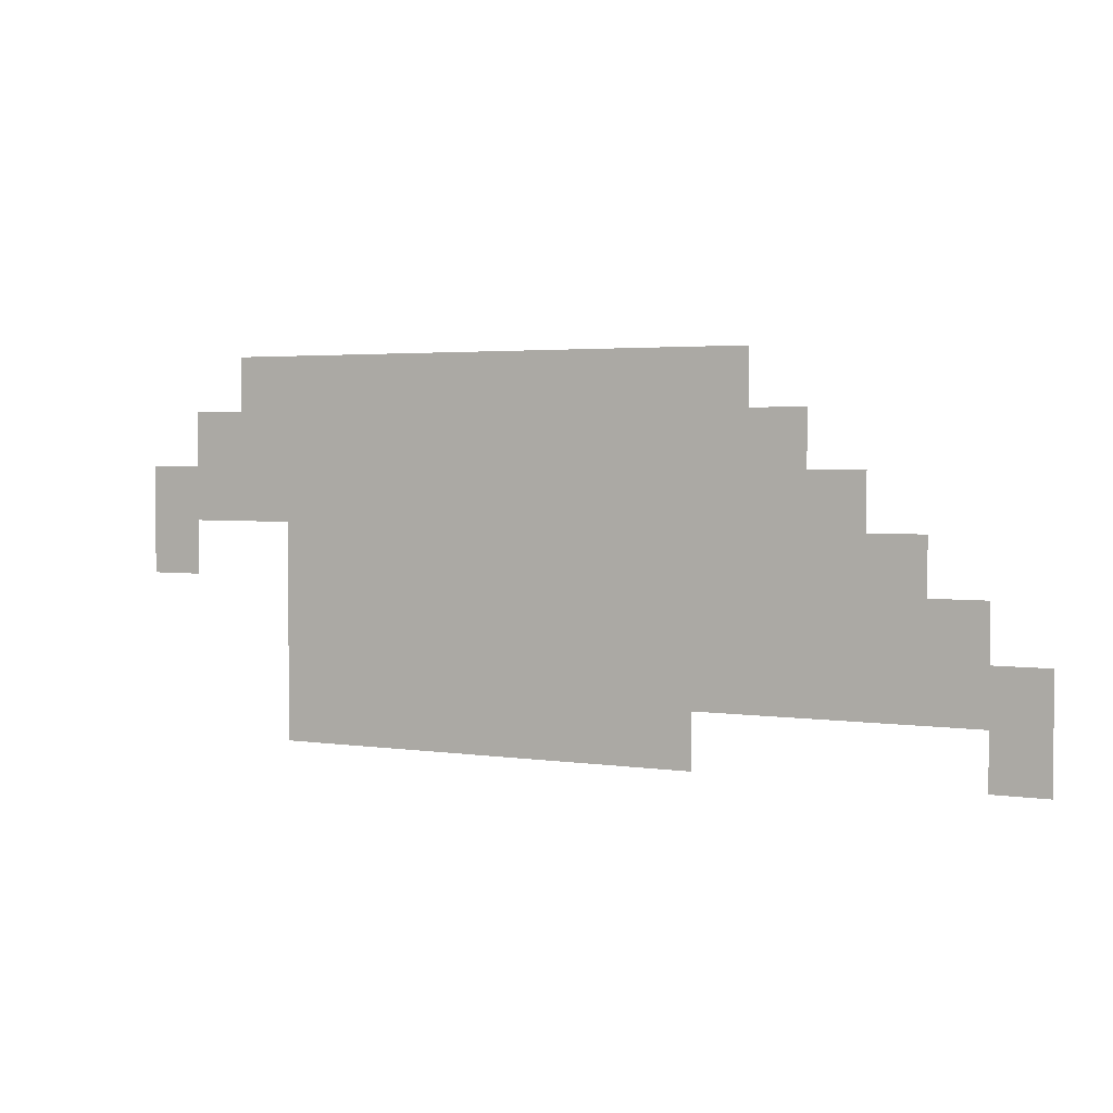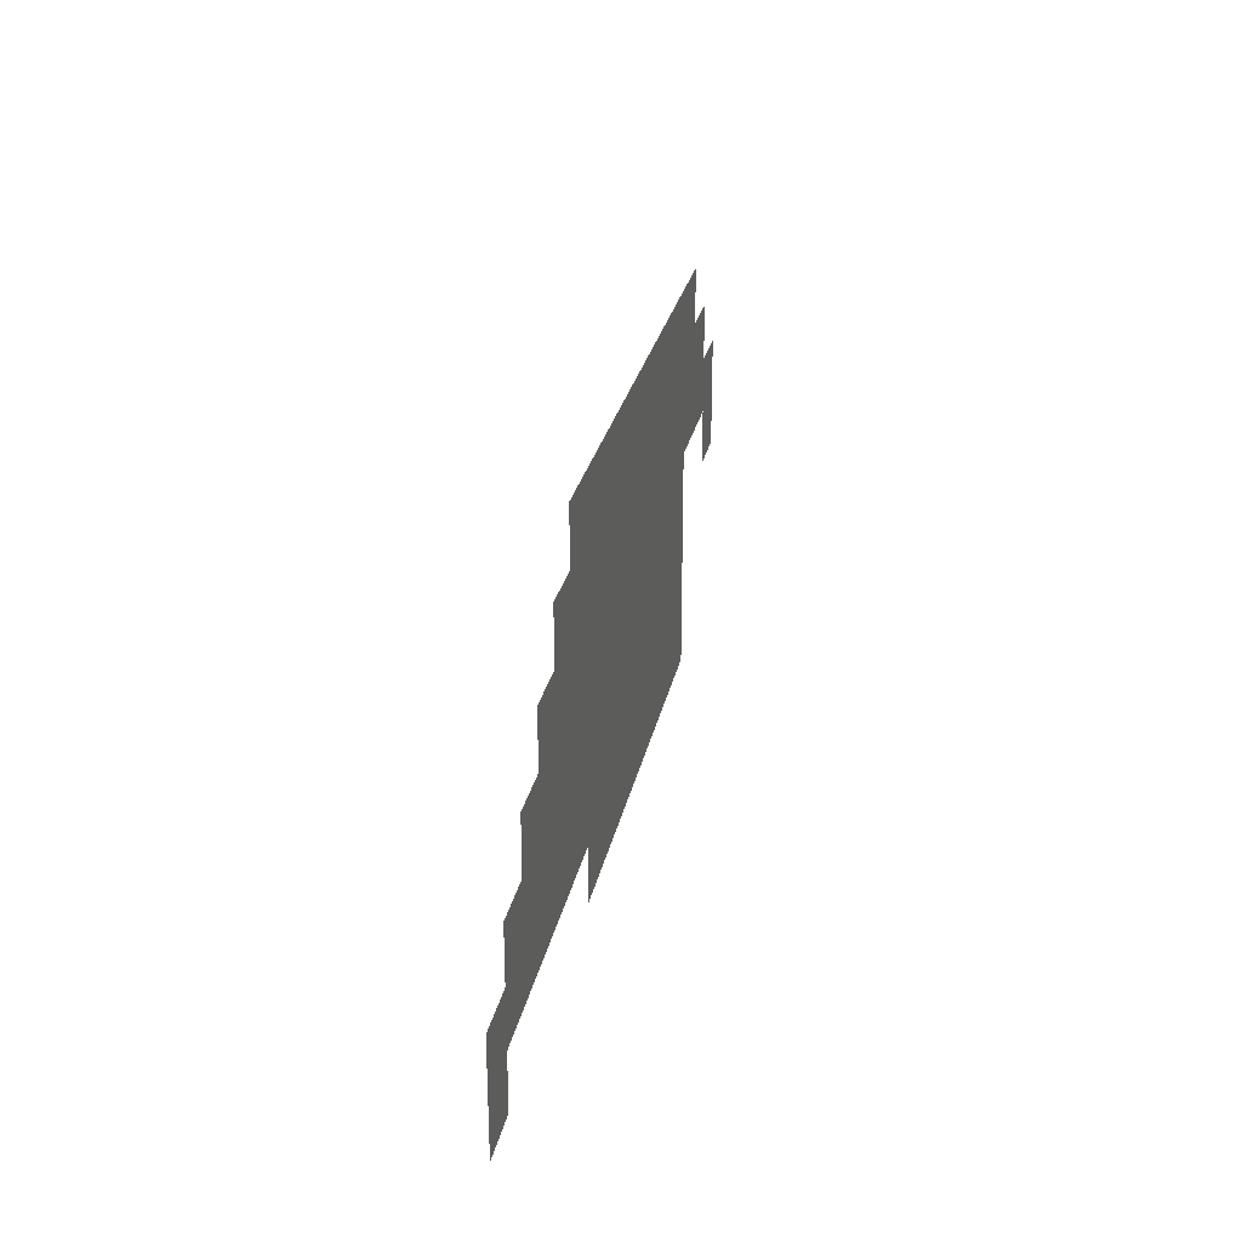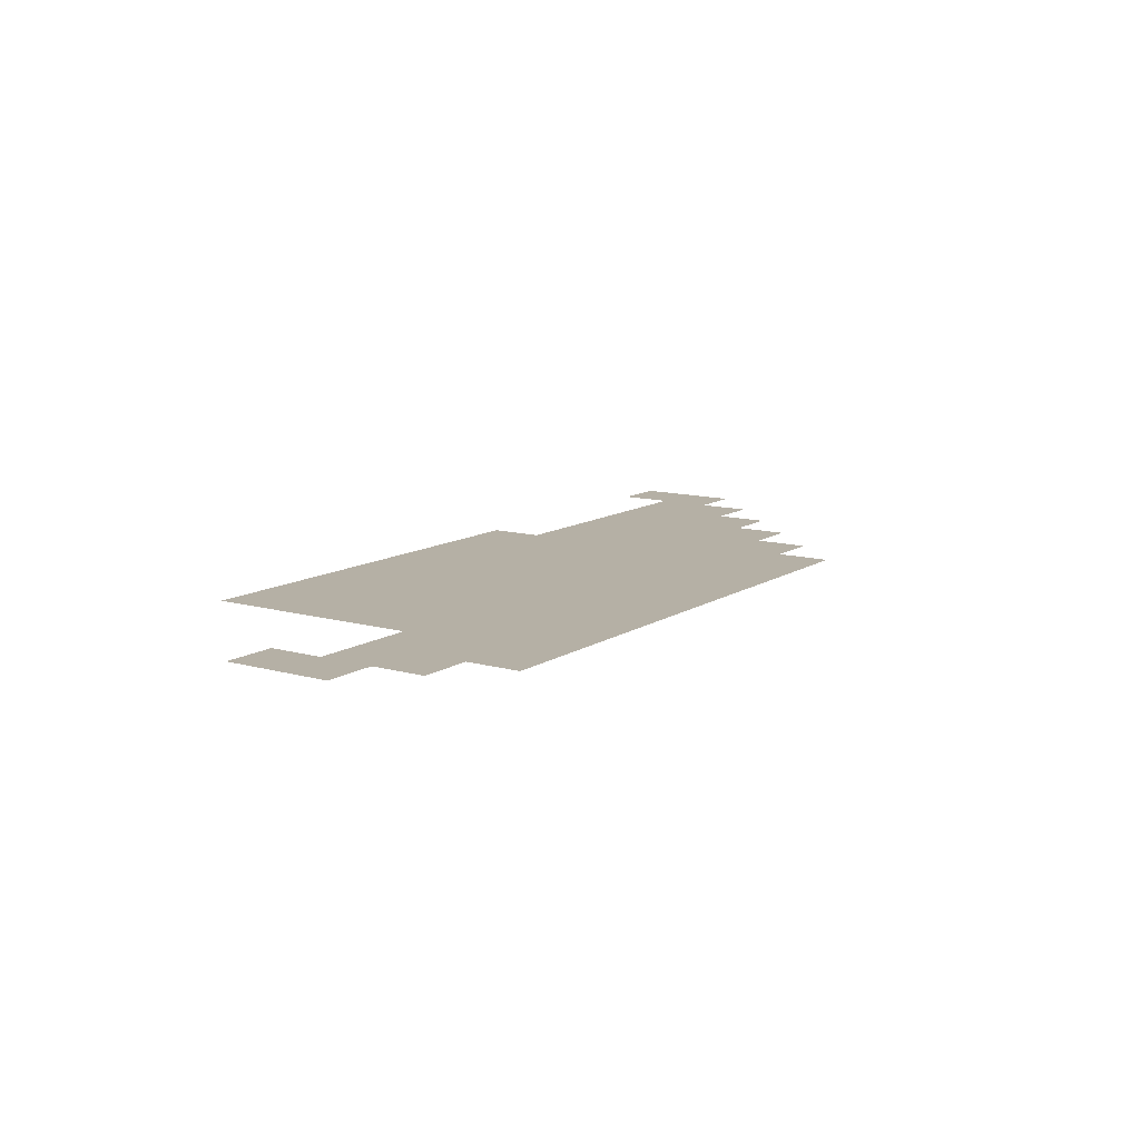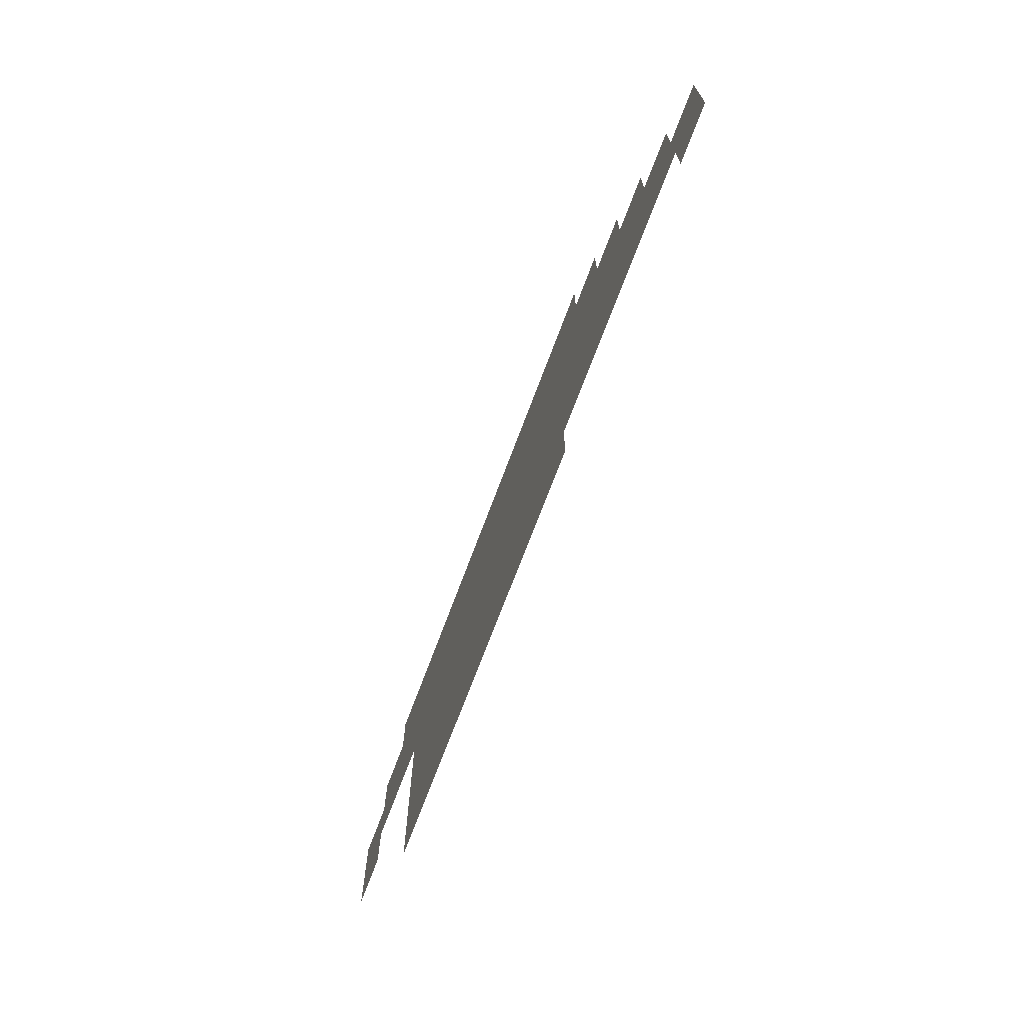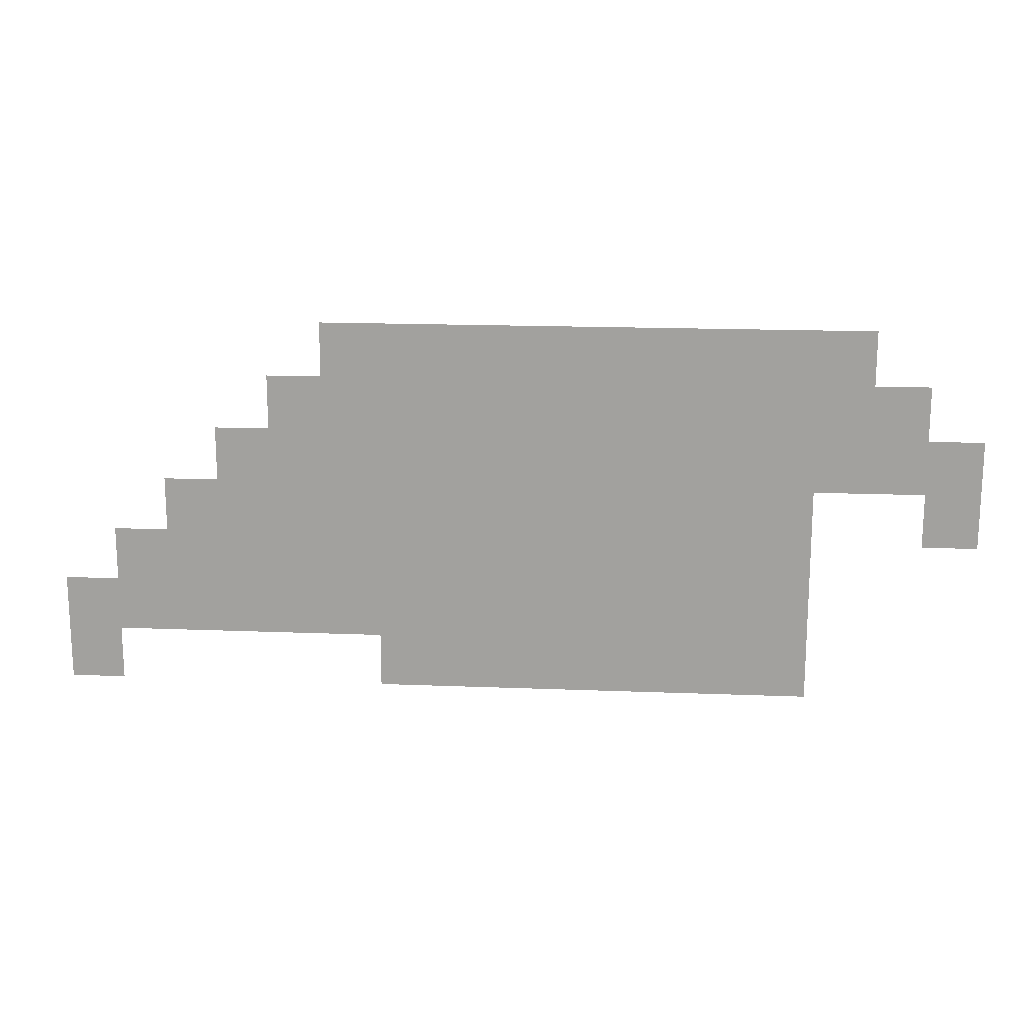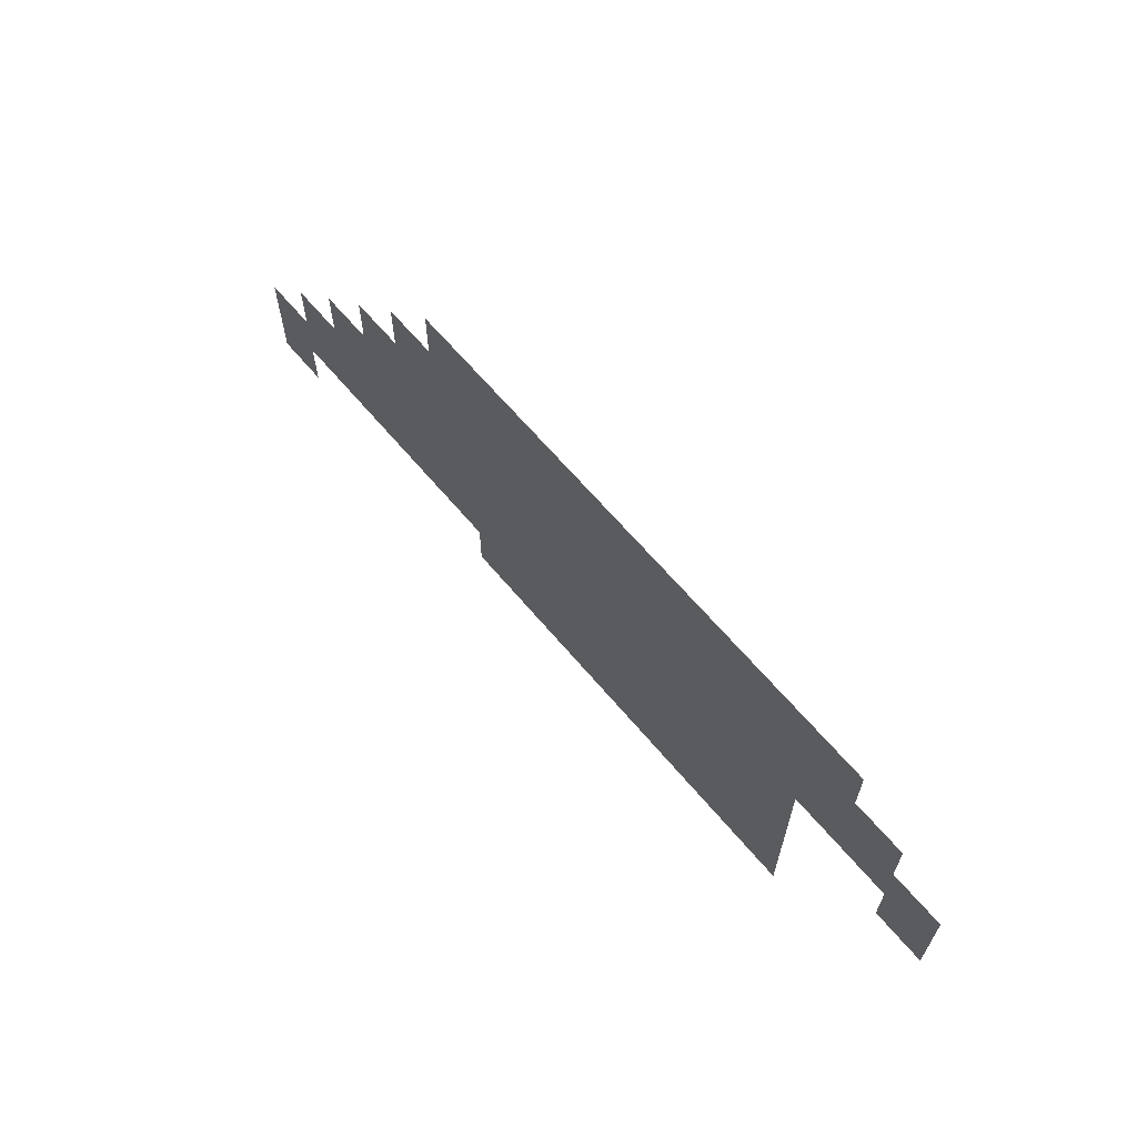
<metadata>
{"format":"obj","ext":"obj","renderer":"f3d","projection":"perspective","resolution":1024,"background":"white","views":[{"elev":3.0,"azim":-152.7,"up":"+Y"},{"elev":26.8,"azim":-78.7,"up":"+Y"},{"elev":11.7,"azim":124.0,"up":"+Z"},{"elev":-69.9,"azim":-110.4,"up":"+Y"},{"elev":17.2,"azim":4.5,"up":"+Y"},{"elev":64.5,"azim":50.0,"up":"+Y"}]}
</metadata>
<code>
v -40 -25 0
v -41 -25 0
v -41 -24 0
v -40 -24 0
v -41 -25 0
v -42 -25 0
v -42 -24 0
v -41 -24 0
v -42 -25 0
v -43 -25 0
v -43 -24 0
v -42 -24 0
v -43 -25 0
v -44 -25 0
v -44 -24 0
v -43 -24 0
v -44 -25 0
v -45 -25 0
v -45 -24 0
v -44 -24 0
v -45 -25 0
v -46 -25 0
v -46 -24 0
v -45 -24 0
v -46 -25 0
v -47 -25 0
v -47 -24 0
v -46 -24 0
v -47 -25 0
v -48 -25 0
v -48 -24 0
v -47 -24 0
v -48 -25 0
v -49 -25 0
v -49 -24 0
v -48 -24 0
v -49 -25 0
v -50 -25 0
v -50 -24 0
v -49 -24 0
v -39 -26 0
v -40 -26 0
v -40 -25 0
v -39 -25 0
v -40 -26 0
v -41 -26 0
v -41 -25 0
v -40 -25 0
v -41 -26 0
v -42 -26 0
v -42 -25 0
v -41 -25 0
v -42 -26 0
v -43 -26 0
v -43 -25 0
v -42 -25 0
v -43 -26 0
v -44 -26 0
v -44 -25 0
v -43 -25 0
v -44 -26 0
v -45 -26 0
v -45 -25 0
v -44 -25 0
v -45 -26 0
v -46 -26 0
v -46 -25 0
v -45 -25 0
v -46 -26 0
v -47 -26 0
v -47 -25 0
v -46 -25 0
v -47 -26 0
v -48 -26 0
v -48 -25 0
v -47 -25 0
v -48 -26 0
v -49 -26 0
v -49 -25 0
v -48 -25 0
v -49 -26 0
v -50 -26 0
v -50 -25 0
v -49 -25 0
v -50 -26 0
v -51 -26 0
v -51 -25 0
v -50 -25 0
v -38 -27 0
v -39 -27 0
v -39 -26 0
v -38 -26 0
v -39 -27 0
v -40 -27 0
v -40 -26 0
v -39 -26 0
v -40 -27 0
v -41 -27 0
v -41 -26 0
v -40 -26 0
v -41 -27 0
v -42 -27 0
v -42 -26 0
v -41 -26 0
v -42 -27 0
v -43 -27 0
v -43 -26 0
v -42 -26 0
v -43 -27 0
v -44 -27 0
v -44 -26 0
v -43 -26 0
v -44 -27 0
v -45 -27 0
v -45 -26 0
v -44 -26 0
v -45 -27 0
v -46 -27 0
v -46 -26 0
v -45 -26 0
v -46 -27 0
v -47 -27 0
v -47 -26 0
v -46 -26 0
v -47 -27 0
v -48 -27 0
v -48 -26 0
v -47 -26 0
v -48 -27 0
v -49 -27 0
v -49 -26 0
v -48 -26 0
v -49 -27 0
v -50 -27 0
v -50 -26 0
v -49 -26 0
v -50 -27 0
v -51 -27 0
v -51 -26 0
v -50 -26 0
v -51 -27 0
v -52 -27 0
v -52 -26 0
v -51 -26 0
v -38 -28 0
v -39 -28 0
v -39 -27 0
v -38 -27 0
v -41 -28 0
v -42 -28 0
v -42 -27 0
v -41 -27 0
v -42 -28 0
v -43 -28 0
v -43 -27 0
v -42 -27 0
v -43 -28 0
v -44 -28 0
v -44 -27 0
v -43 -27 0
v -44 -28 0
v -45 -28 0
v -45 -27 0
v -44 -27 0
v -45 -28 0
v -46 -28 0
v -46 -27 0
v -45 -27 0
v -46 -28 0
v -47 -28 0
v -47 -27 0
v -46 -27 0
v -47 -28 0
v -48 -28 0
v -48 -27 0
v -47 -27 0
v -48 -28 0
v -49 -28 0
v -49 -27 0
v -48 -27 0
v -49 -28 0
v -50 -28 0
v -50 -27 0
v -49 -27 0
v -50 -28 0
v -51 -28 0
v -51 -27 0
v -50 -27 0
v -51 -28 0
v -52 -28 0
v -52 -27 0
v -51 -27 0
v -52 -28 0
v -53 -28 0
v -53 -27 0
v -52 -27 0
v -41 -29 0
v -42 -29 0
v -42 -28 0
v -41 -28 0
v -42 -29 0
v -43 -29 0
v -43 -28 0
v -42 -28 0
v -43 -29 0
v -44 -29 0
v -44 -28 0
v -43 -28 0
v -44 -29 0
v -45 -29 0
v -45 -28 0
v -44 -28 0
v -45 -29 0
v -46 -29 0
v -46 -28 0
v -45 -28 0
v -46 -29 0
v -47 -29 0
v -47 -28 0
v -46 -28 0
v -47 -29 0
v -48 -29 0
v -48 -28 0
v -47 -28 0
v -48 -29 0
v -49 -29 0
v -49 -28 0
v -48 -28 0
v -49 -29 0
v -50 -29 0
v -50 -28 0
v -49 -28 0
v -50 -29 0
v -51 -29 0
v -51 -28 0
v -50 -28 0
v -51 -29 0
v -52 -29 0
v -52 -28 0
v -51 -28 0
v -52 -29 0
v -53 -29 0
v -53 -28 0
v -52 -28 0
v -53 -29 0
v -54 -29 0
v -54 -28 0
v -53 -28 0
v -41 -30 0
v -42 -30 0
v -42 -29 0
v -41 -29 0
v -42 -30 0
v -43 -30 0
v -43 -29 0
v -42 -29 0
v -43 -30 0
v -44 -30 0
v -44 -29 0
v -43 -29 0
v -44 -30 0
v -45 -30 0
v -45 -29 0
v -44 -29 0
v -45 -30 0
v -46 -30 0
v -46 -29 0
v -45 -29 0
v -46 -30 0
v -47 -30 0
v -47 -29 0
v -46 -29 0
v -47 -30 0
v -48 -30 0
v -48 -29 0
v -47 -29 0
v -48 -30 0
v -49 -30 0
v -49 -29 0
v -48 -29 0
v -49 -30 0
v -50 -30 0
v -50 -29 0
v -49 -29 0
v -50 -30 0
v -51 -30 0
v -51 -29 0
v -50 -29 0
v -51 -30 0
v -52 -30 0
v -52 -29 0
v -51 -29 0
v -52 -30 0
v -53 -30 0
v -53 -29 0
v -52 -29 0
v -53 -30 0
v -54 -30 0
v -54 -29 0
v -53 -29 0
v -54 -30 0
v -55 -30 0
v -55 -29 0
v -54 -29 0
v -41 -31 0
v -42 -31 0
v -42 -30 0
v -41 -30 0
v -42 -31 0
v -43 -31 0
v -43 -30 0
v -42 -30 0
v -43 -31 0
v -44 -31 0
v -44 -30 0
v -43 -30 0
v -44 -31 0
v -45 -31 0
v -45 -30 0
v -44 -30 0
v -45 -31 0
v -46 -31 0
v -46 -30 0
v -45 -30 0
v -46 -31 0
v -47 -31 0
v -47 -30 0
v -46 -30 0
v -47 -31 0
v -48 -31 0
v -48 -30 0
v -47 -30 0
v -48 -31 0
v -49 -31 0
v -49 -30 0
v -48 -30 0
v -54 -31 0
v -55 -31 0
v -55 -30 0
v -54 -30 0
g nes_movement_test_cave_mesh_0002
f 1 2 3 4
f 5 6 7 8
f 9 10 11 12
f 13 14 15 16
f 17 18 19 20
f 21 22 23 24
f 25 26 27 28
f 29 30 31 32
f 33 34 35 36
f 37 38 39 40
f 41 42 43 44
f 45 46 47 48
f 49 50 51 52
f 53 54 55 56
f 57 58 59 60
f 61 62 63 64
f 65 66 67 68
f 69 70 71 72
f 73 74 75 76
f 77 78 79 80
f 81 82 83 84
f 85 86 87 88
f 89 90 91 92
f 93 94 95 96
f 97 98 99 100
f 101 102 103 104
f 105 106 107 108
f 109 110 111 112
f 113 114 115 116
f 117 118 119 120
f 121 122 123 124
f 125 126 127 128
f 129 130 131 132
f 133 134 135 136
f 137 138 139 140
f 141 142 143 144
f 145 146 147 148
f 149 150 151 152
f 153 154 155 156
f 157 158 159 160
f 161 162 163 164
f 165 166 167 168
f 169 170 171 172
f 173 174 175 176
f 177 178 179 180
f 181 182 183 184
f 185 186 187 188
f 189 190 191 192
f 193 194 195 196
f 197 198 199 200
f 201 202 203 204
f 205 206 207 208
f 209 210 211 212
f 213 214 215 216
f 217 218 219 220
f 221 222 223 224
f 225 226 227 228
f 229 230 231 232
f 233 234 235 236
f 237 238 239 240
f 241 242 243 244
f 245 246 247 248
f 249 250 251 252
f 253 254 255 256
f 257 258 259 260
f 261 262 263 264
f 265 266 267 268
f 269 270 271 272
f 273 274 275 276
f 277 278 279 280
f 281 282 283 284
f 285 286 287 288
f 289 290 291 292
f 293 294 295 296
f 297 298 299 300
f 301 302 303 304
f 305 306 307 308
f 309 310 311 312
f 313 314 315 316
f 317 318 319 320
f 321 322 323 324
f 325 326 327 328
f 329 330 331 332
f 333 334 335 336
f 337 338 339 340

</code>
